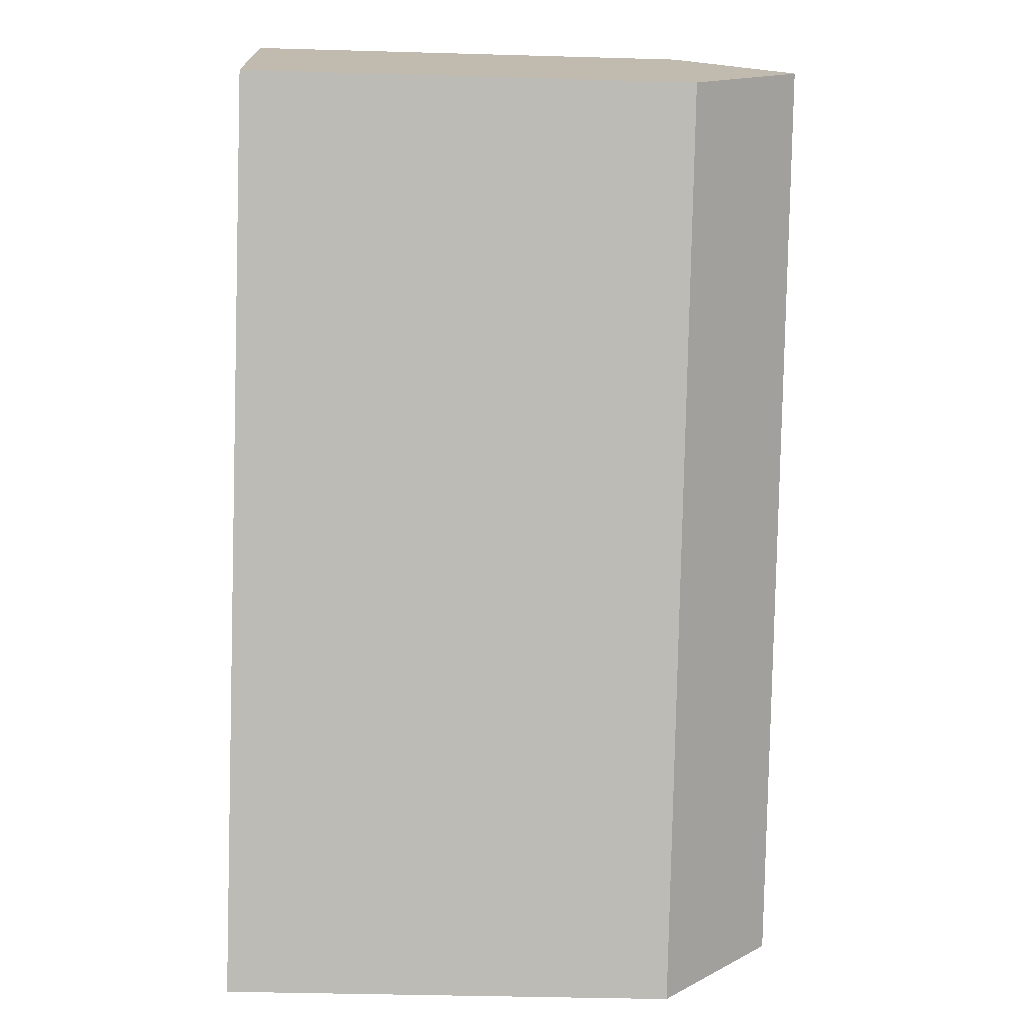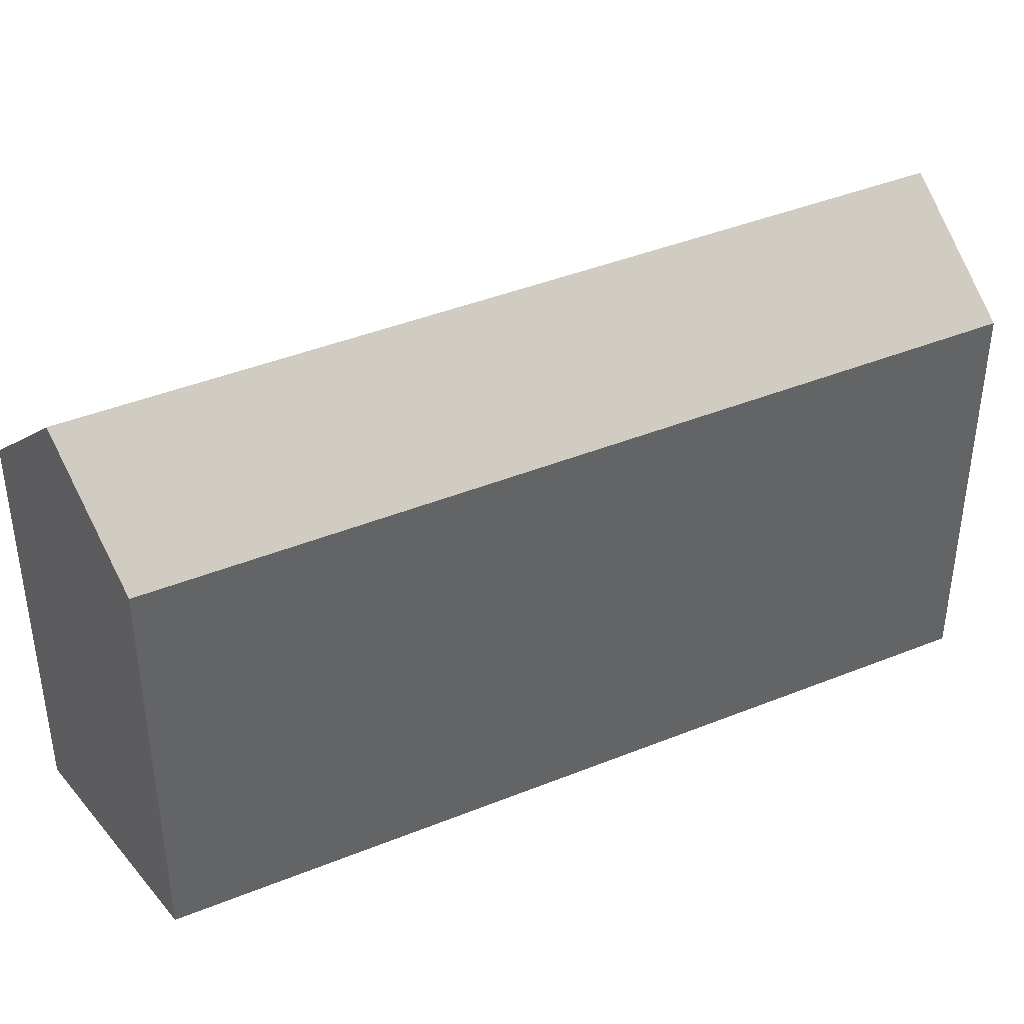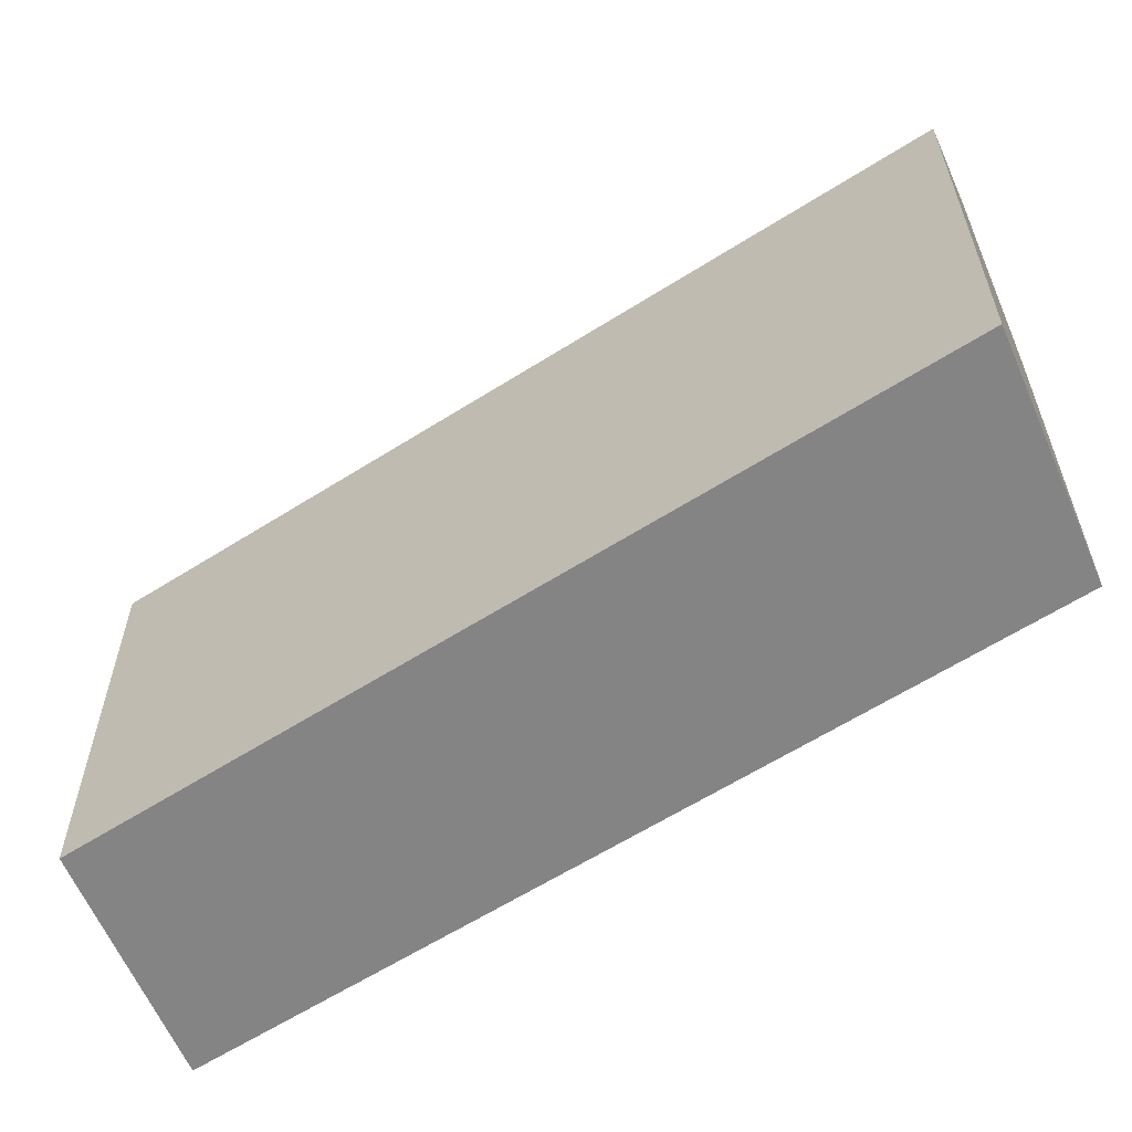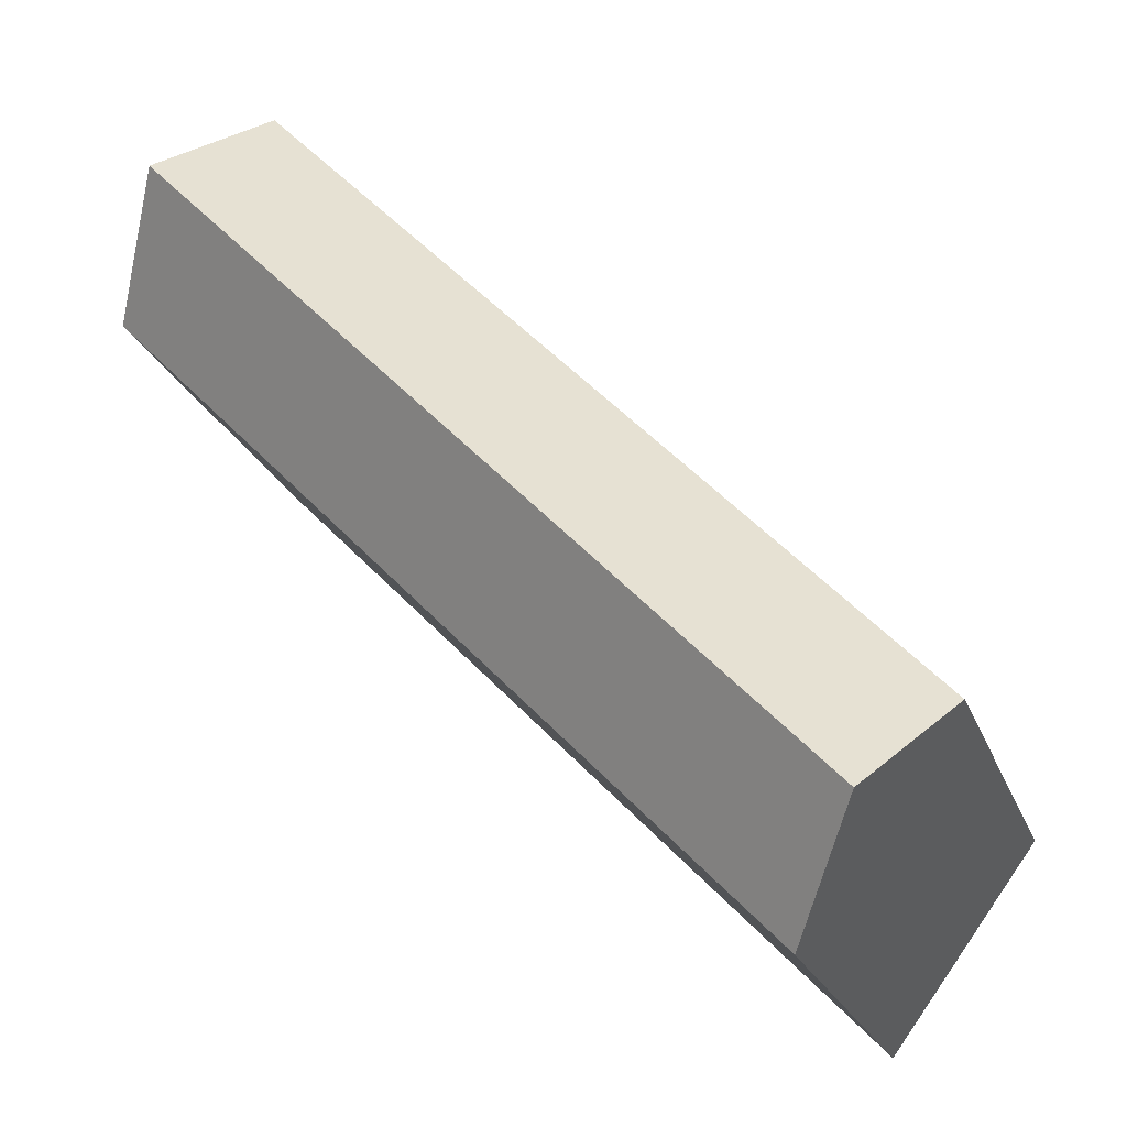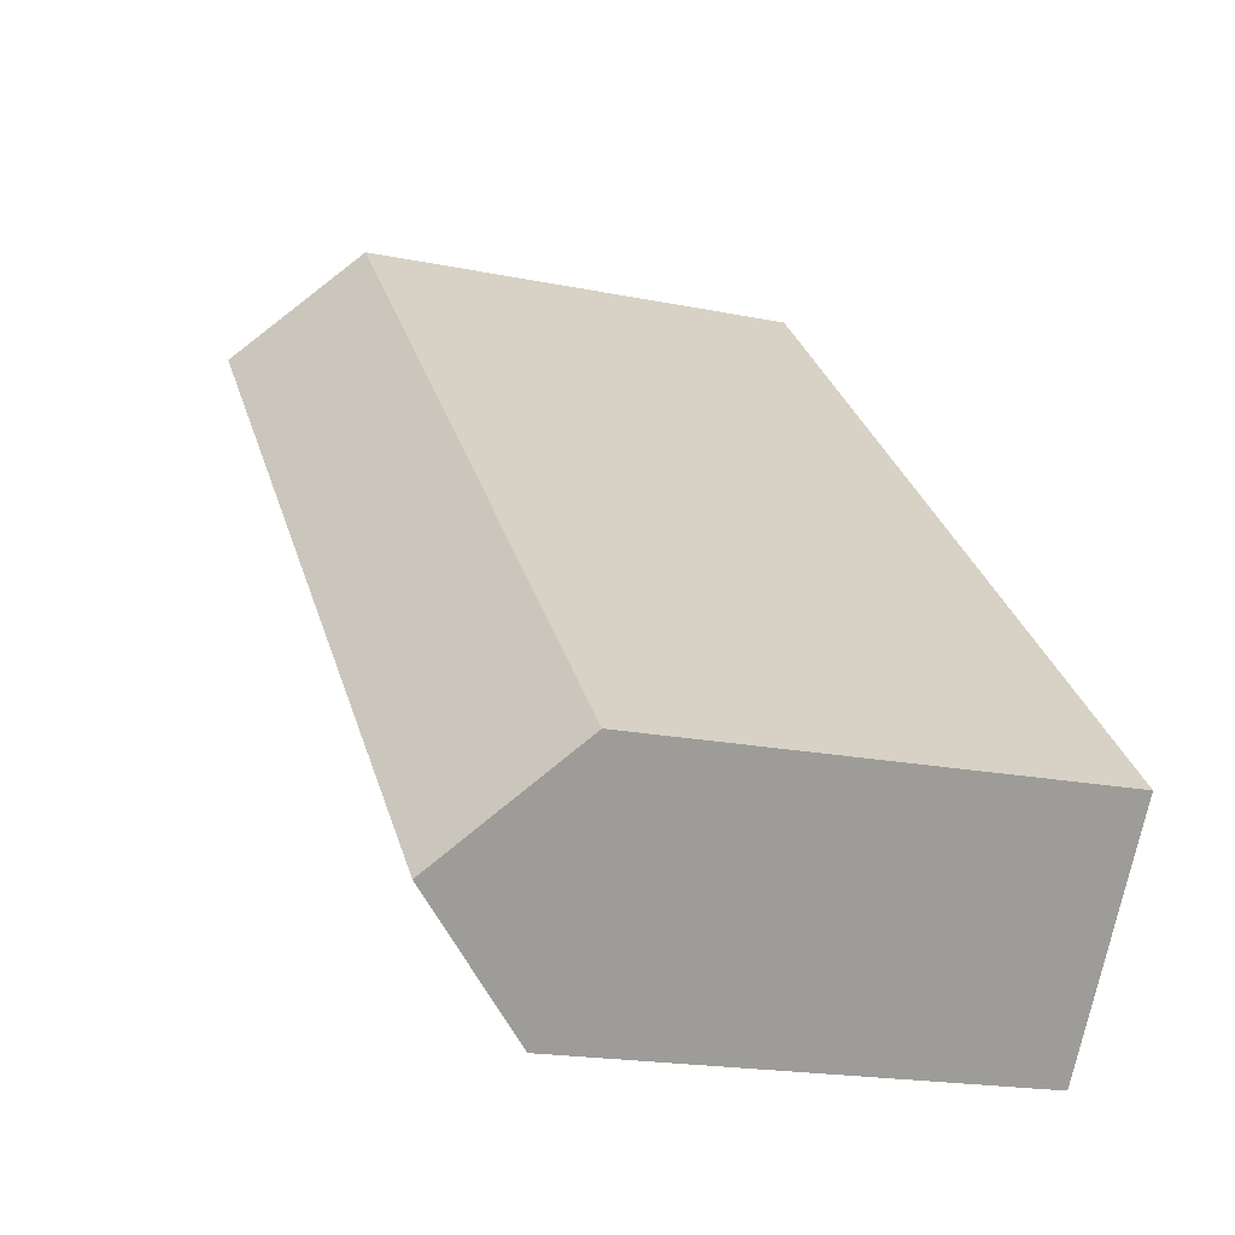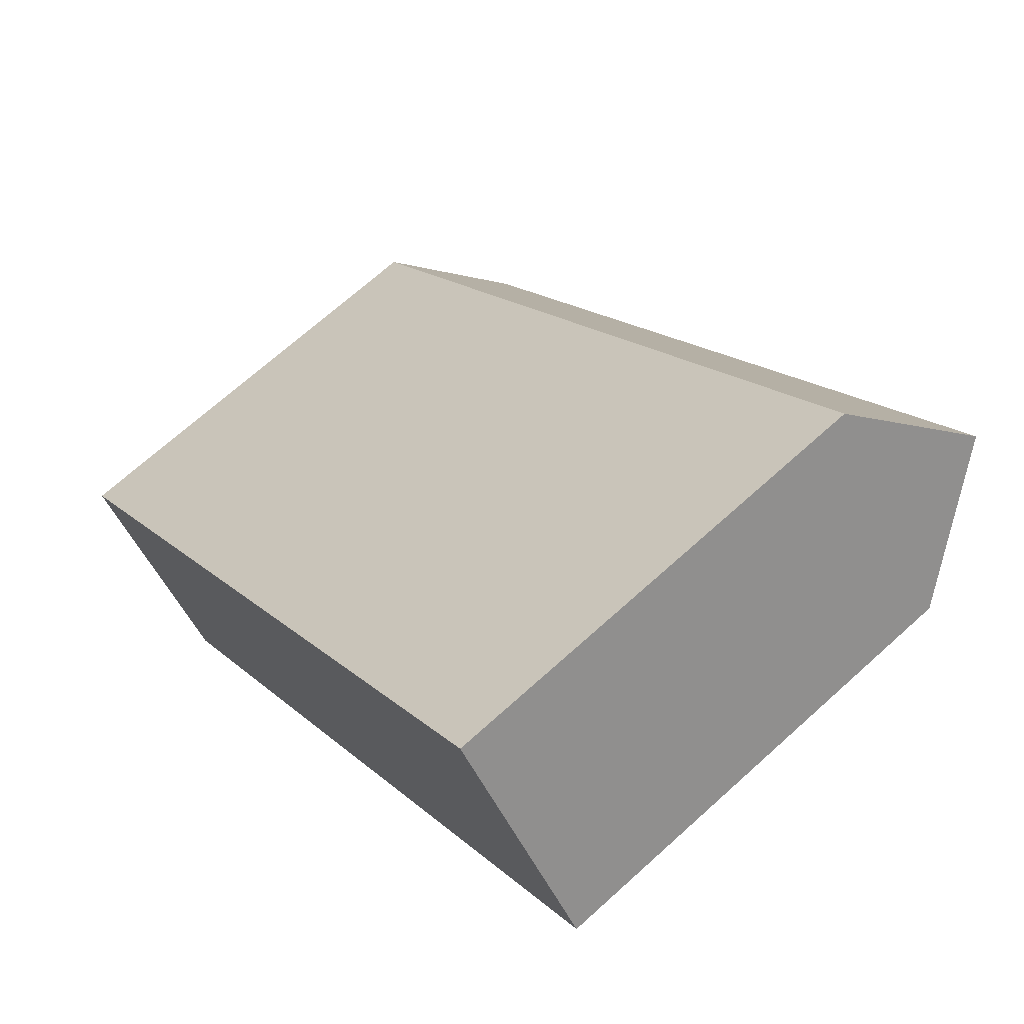
<metadata>
{"format":"obj","ext":"obj","renderer":"f3d","projection":"perspective","resolution":1024,"background":"white","views":[{"elev":-38.1,"azim":87.9,"up":"+Z"},{"elev":41.5,"azim":-72.0,"up":"+Y"},{"elev":-61.3,"azim":167.0,"up":"+Y"},{"elev":-21.7,"azim":-163.2,"up":"+Z"},{"elev":-18.9,"azim":-111.4,"up":"+Z"},{"elev":69.5,"azim":47.9,"up":"+Z"}]}
</metadata>
<code>
v  42.4 23.95 24.59
v  34.4 -2.175e-15 35.52
v  42.4 -1.506e-15 24.59
v  34.4 23.95 35.52
v  38.4 30.02 30.06
v  0 0 0
v  0.000511 23.95 -0.000759
v  8.003 6.692e-16 -10.93
v  8.004 23.95 -10.93
v  4.002 30.02 -5.465
g defaultobject
f 1 2 3
f 2 1 4
f 4 1 5
f 4 6 2
f 6 4 7
f 7 8 6
f 8 7 9
f 9 7 10
f 8 1 3
f 1 8 9
f 7 5 10
f 5 7 4
f 10 1 9
f 1 10 5
f 6 3 2
f 3 6 8

</code>
